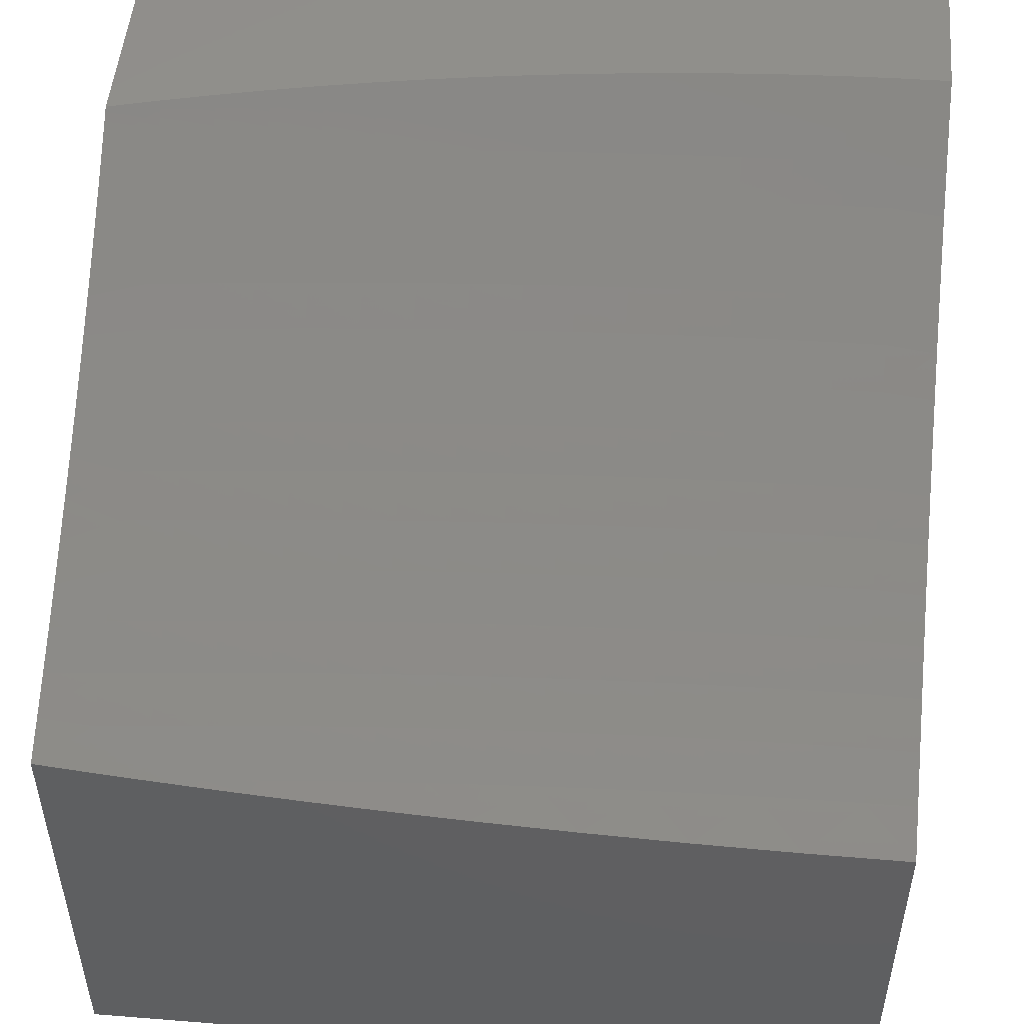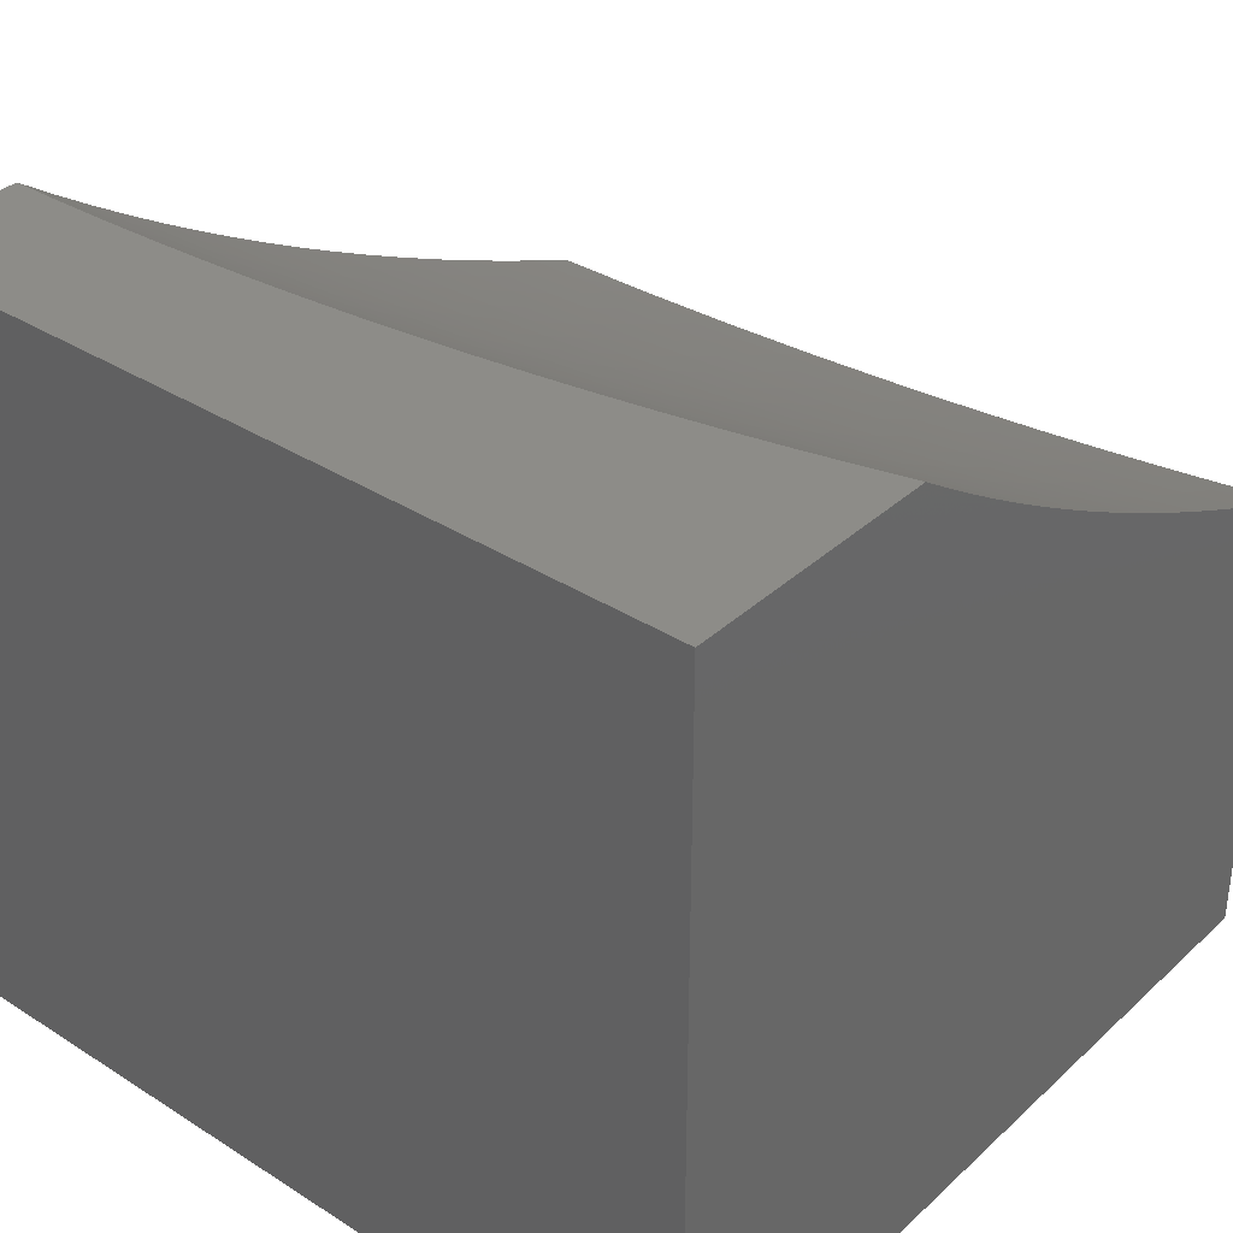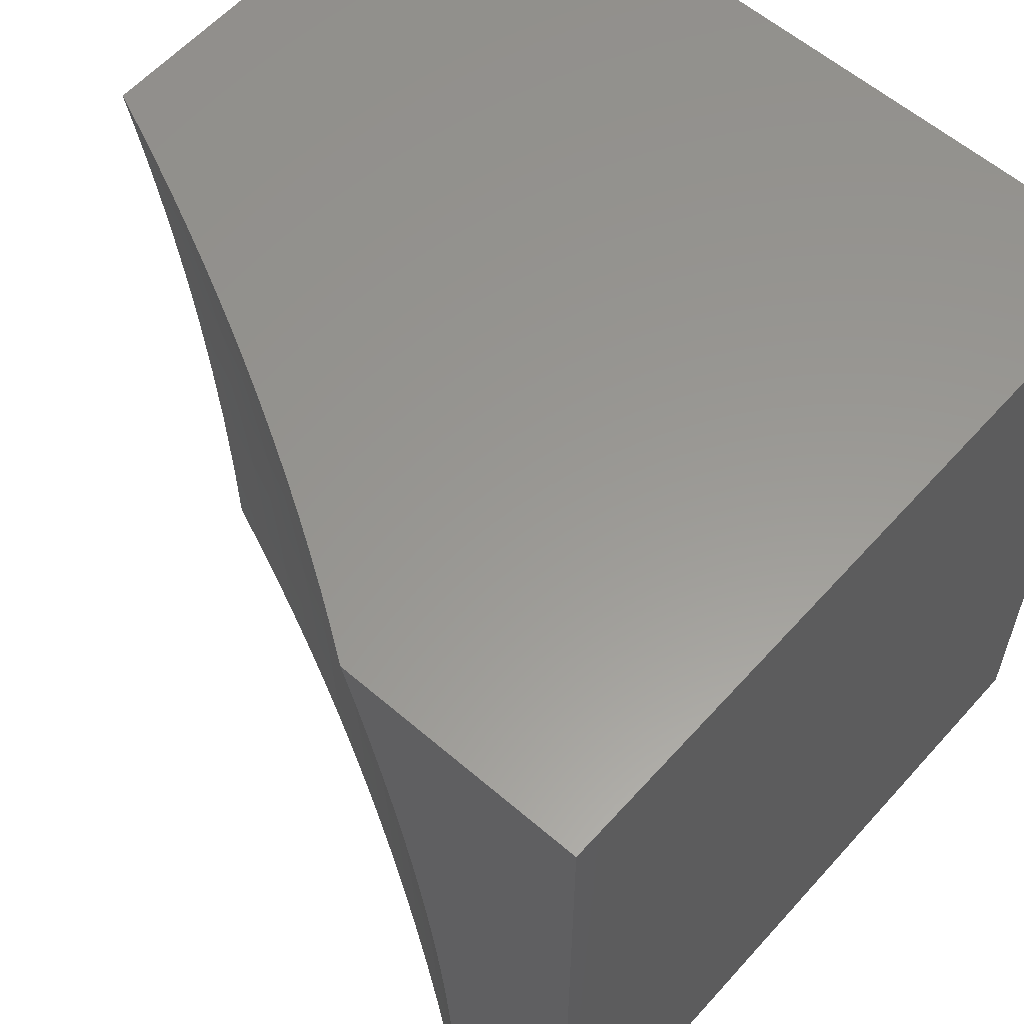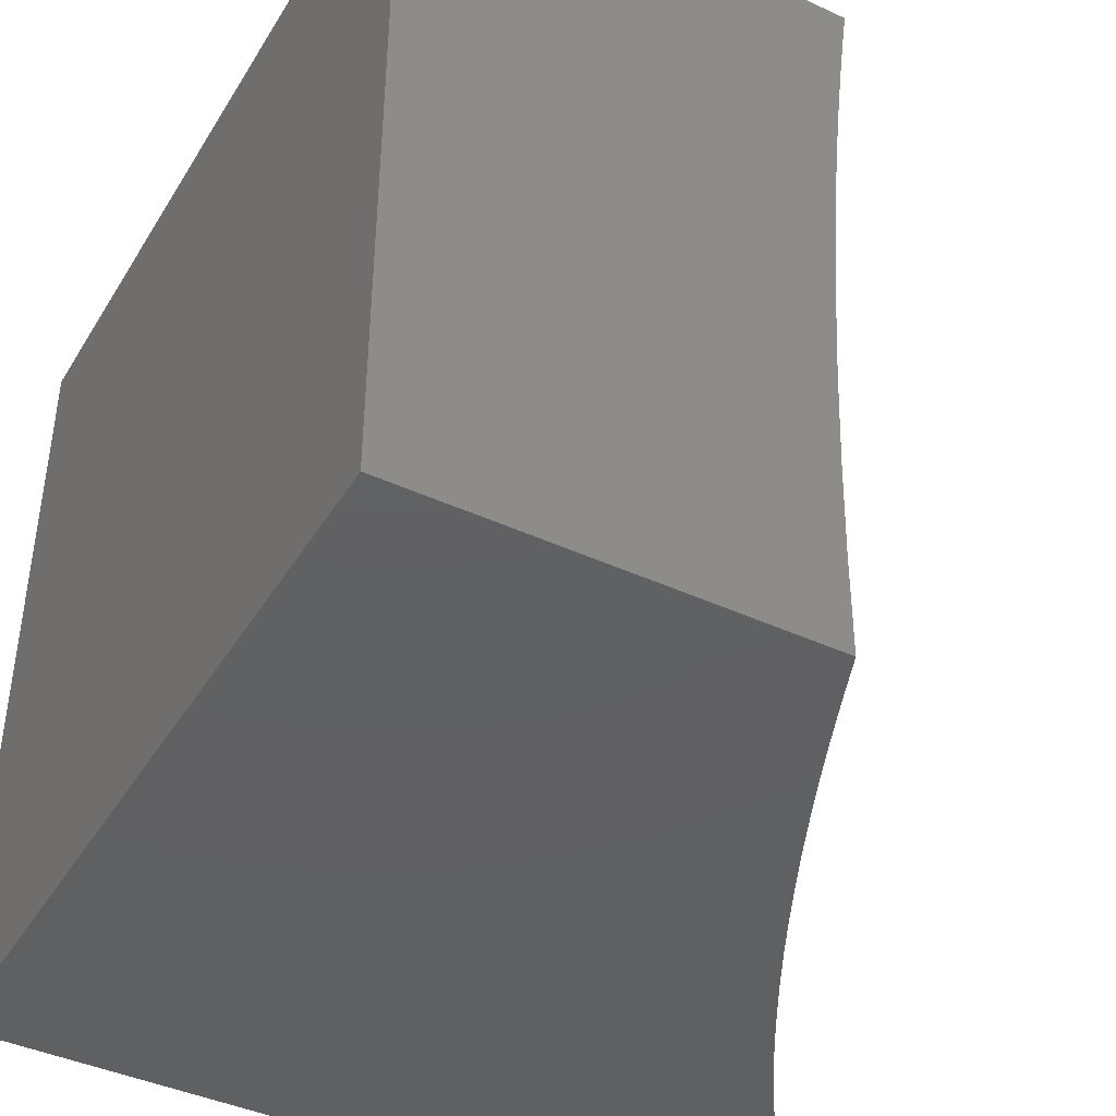
<metadata>
{"format":"stl","ext":"stl","renderer":"f3d","projection":"perspective","resolution":1024,"background":"white","views":[{"elev":50.4,"azim":95.0,"up":"+Y"},{"elev":35.5,"azim":-50.0,"up":"+Y"},{"elev":59.0,"azim":-138.5,"up":"+Z"},{"elev":-42.0,"azim":60.9,"up":"+Z"}]}
</metadata>
<code>
# stl→obj: 289 verts, 574 faces
v -3 -8.435 0.1271
v -3 -8.436 0
v -3.058 -8.412 0.06064
v -3.059 -8.412 -1.796e-34
v -3.117 -8.388 -2.976e-34
v -3.117 -8.387 0.06064
v -3.173 -8.363 -3.627e-34
v -3.175 -8.362 0.06064
v -3.229 -8.338 -3.834e-34
v -3.231 -8.337 0.06064
v -3.284 -8.312 -3.687e-34
v -3.287 -8.311 0.06064
v -3.338 -8.286 -3.27e-34
v -3.341 -8.284 0.06064
v -3.391 -8.26 -2.673e-34
v -3.395 -8.258 0.06064
v -3.442 -8.233 -1.98e-34
v -3.447 -8.23 0.06064
v -3.493 -8.206 -1.28e-34
v -3.498 -8.203 0.06064
v -3.543 -8.178 -6.589e-35
v -3.548 -8.175 0.06064
v -3.591 -8.15 -2.044e-35
v -3.597 -8.146 0.06064
v -3.639 -8.122 -3.035e-37
v -3.645 -8.118 0.06064
v -3.685 -8.093 -6.446e-35
v -3.691 -8.089 0.06064
v -3.732 -8.063 -1.99e-34
v -3.736 -8.059 0.06064
v -3.778 -8.032 -2.346e-34
v -3.78 -8.03 0.06064
v -3.823 -8 0
v -3.822 -8 0.0632
v -3.779 -8.03 0.1216
v -3.821 -8 0.1264
v -3.777 -8.029 0.1829
v -3.818 -8 0.1895
v -3.775 -8.028 0.2444
v -3.815 -8 0.2527
v -3.772 -8.027 0.3063
v -3.81 -8 0.3157
v -3.768 -8.026 0.3684
v -3.804 -8 0.3787
v -3.763 -8.025 0.4307
v -3.797 -8 0.4417
v -3.758 -8.023 0.4933
v -3.79 -8 0.5045
v -3.751 -8.022 0.5561
v -3.781 -8 0.5672
v -3.744 -8.02 0.6191
v -3.771 -8 0.6297
v -3.737 -8.017 0.6822
v -3.76 -8 0.6919
v -3.728 -8.015 0.7456
v -3.748 -8 0.754
v -3.719 -8.012 0.809
v -3.735 -8 0.8159
v -3.709 -8.009 0.8726
v -3.721 -8 0.8775
v -3.698 -8.006 0.9363
v -3.706 -8 0.9389
v -3.69 -8 1
v -3.653 -8.025 1
v -3.655 -8.035 0.9363
v -3.666 -8.038 0.8726
v -3.621 -8.067 0.8726
v -3.631 -8.07 0.809
v -3.586 -8.099 0.809
v -3.595 -8.102 0.7456
v -3.548 -8.13 0.7456
v -3.556 -8.133 0.6822
v -3.508 -8.161 0.6822
v -3.515 -8.163 0.6191
v -3.465 -8.191 0.6191
v -3.472 -8.193 0.5561
v -3.421 -8.221 0.5561
v -3.427 -8.223 0.4933
v -3.375 -8.25 0.4933
v -3.379 -8.252 0.4307
v -3.326 -8.278 0.4307
v -3.33 -8.28 0.3684
v -3.276 -8.306 0.3684
v -3.279 -8.308 0.3063
v -3.224 -8.334 0.3063
v -3.227 -8.335 0.2444
v -3.17 -8.36 0.2444
v -3.172 -8.361 0.1829
v -3.115 -8.386 0.1829
v -3.116 -8.387 0.1216
v -3.058 -8.411 0.1216
v -3.615 -8.05 1
v -3.611 -8.064 0.9363
v -3.576 -8.096 0.8726
v -3.539 -8.127 0.809
v -3.499 -8.158 0.7456
v -3.458 -8.188 0.6822
v -3.415 -8.218 0.6191
v -3.369 -8.248 0.5561
v -3.321 -8.276 0.4933
v -3.272 -8.305 0.4307
v -3.221 -8.332 0.3684
v -3.167 -8.359 0.3063
v -3.113 -8.385 0.2444
v -3.056 -8.411 0.1829
v -3.576 -8.075 1
v -3.565 -8.092 0.9363
v -3.529 -8.124 0.8726
v -3.491 -8.155 0.809
v -3.45 -8.186 0.7456
v -3.408 -8.216 0.6822
v -3.363 -8.245 0.6191
v -3.316 -8.274 0.5561
v -3.267 -8.303 0.4933
v -3.217 -8.33 0.4307
v -3.164 -8.358 0.3684
v -3.11 -8.384 0.3063
v -3.054 -8.41 0.2444
v -3 -8.431 0.2538
v -3.537 -8.099 1
v -3.519 -8.12 0.9363
v -3.481 -8.152 0.8726
v -3.442 -8.182 0.809
v -3.4 -8.213 0.7456
v -3.356 -8.243 0.6822
v -3.31 -8.272 0.6191
v -3.262 -8.3 0.5561
v -3.212 -8.328 0.4933
v -3.16 -8.356 0.4307
v -3.107 -8.383 0.3684
v -3.051 -8.409 0.3063
v -3.496 -8.123 1
v -3.471 -8.148 0.9363
v -3.432 -8.179 0.8726
v -3.391 -8.21 0.809
v -3.348 -8.24 0.7456
v -3.303 -8.269 0.6822
v -3.256 -8.298 0.6191
v -3.207 -8.326 0.5561
v -3.156 -8.354 0.4933
v -3.103 -8.381 0.4307
v -3.048 -8.407 0.3684
v -3 -8.426 0.3801
v -3.455 -8.147 1
v -3.422 -8.175 0.9363
v -3.382 -8.206 0.8726
v -3.34 -8.236 0.809
v -3.295 -8.266 0.7456
v -3.249 -8.295 0.6822
v -3.201 -8.324 0.6191
v -3.151 -8.352 0.5561
v -3.098 -8.379 0.4933
v -3.044 -8.405 0.4307
v -3.413 -8.17 1
v -3.37 -8.194 1
v -3.372 -8.202 0.9363
v -3.327 -8.216 1
v -3.321 -8.229 0.9363
v -3.282 -8.239 1
v -3.268 -8.255 0.9363
v -3.237 -8.261 1
v -3.215 -8.281 0.9363
v -3.191 -8.283 1
v -3.161 -8.306 0.9363
v -3.144 -8.305 1
v -3.105 -8.331 0.9363
v -3.097 -8.326 1
v -3.049 -8.347 1
v -3.049 -8.356 0.9363
v -3 -8.368 1
v -3 -8.376 0.9392
v -3.058 -8.36 0.8726
v -3 -8.384 0.878
v -3.008 -8.388 0.809
v -3 -8.391 0.8166
v -3 -8.397 0.7549
v -3.016 -8.392 0.7456
v -3 -8.404 0.6929
v -3.023 -8.395 0.6822
v -3 -8.409 0.6308
v -3.029 -8.398 0.6191
v -3 -8.414 0.5684
v -3.035 -8.401 0.5561
v -3 -8.419 0.5058
v -3.04 -8.403 0.4933
v -3.093 -8.376 0.5561
v -3.088 -8.374 0.6191
v -3.145 -8.349 0.6191
v -3.081 -8.371 0.6822
v -3.138 -8.346 0.6822
v -3.194 -8.321 0.6822
v -3.074 -8.368 0.7456
v -3.131 -8.343 0.7456
v -3.187 -8.318 0.7456
v -3.242 -8.292 0.7456
v -3.066 -8.364 0.809
v -3.123 -8.339 0.809
v -3.179 -8.314 0.809
v -3.234 -8.289 0.809
v -3.287 -8.263 0.809
v -3.174 -8.362 0.1216
v -3.229 -8.336 0.1829
v -3.282 -8.309 0.2444
v -3.334 -8.281 0.3063
v -3.384 -8.253 0.3684
v -3.432 -8.225 0.4307
v -3.477 -8.195 0.4933
v -3.521 -8.165 0.5561
v -3.563 -8.135 0.6191
v -3.603 -8.104 0.6822
v -3.64 -8.073 0.7456
v -3.676 -8.041 0.809
v -3.115 -8.335 0.8726
v -3.23 -8.336 0.1216
v -3.284 -8.31 0.1829
v -3.337 -8.283 0.2444
v -3.387 -8.255 0.3063
v -3.436 -8.226 0.3684
v -3.482 -8.197 0.4307
v -3.527 -8.167 0.4933
v -3.57 -8.137 0.5561
v -3.61 -8.107 0.6191
v -3.649 -8.076 0.6822
v -3.685 -8.044 0.7456
v -3.17 -8.31 0.8726
v -3.225 -8.285 0.8726
v -3.278 -8.259 0.8726
v -3.331 -8.233 0.8726
v -3.286 -8.31 0.1216
v -3.339 -8.283 0.1829
v -3.39 -8.256 0.2444
v -3.439 -8.228 0.3063
v -3.487 -8.199 0.3684
v -3.532 -8.169 0.4307
v -3.576 -8.139 0.4933
v -3.617 -8.109 0.5561
v -3.656 -8.078 0.6191
v -3.693 -8.047 0.6822
v -3.34 -8.284 0.1216
v -3.392 -8.257 0.1829
v -3.442 -8.229 0.2444
v -3.49 -8.2 0.3063
v -3.537 -8.171 0.3684
v -3.581 -8.141 0.4307
v -3.623 -8.111 0.4933
v -3.663 -8.08 0.5561
v -3.701 -8.049 0.6191
v -3.394 -8.257 0.1216
v -3.445 -8.229 0.1829
v -3.493 -8.201 0.2444
v -3.54 -8.172 0.3063
v -3.585 -8.143 0.3684
v -3.628 -8.113 0.4307
v -3.669 -8.082 0.4933
v -3.708 -8.051 0.5561
v -3.446 -8.23 0.1216
v -3.496 -8.202 0.1829
v -3.543 -8.173 0.2444
v -3.589 -8.144 0.3063
v -3.633 -8.114 0.3684
v -3.674 -8.084 0.4307
v -3.714 -8.053 0.4933
v -3.497 -8.202 0.1216
v -3.546 -8.174 0.1829
v -3.592 -8.145 0.2444
v -3.637 -8.115 0.3063
v -3.679 -8.085 0.3684
v -3.719 -8.054 0.4307
v -3.547 -8.174 0.1216
v -3.594 -8.146 0.1829
v -3.64 -8.116 0.2444
v -3.683 -8.086 0.3063
v -3.724 -8.056 0.3684
v -3.596 -8.146 0.1216
v -3.642 -8.117 0.1829
v -3.686 -8.087 0.2444
v -3.728 -8.057 0.3063
v -3.644 -8.117 0.1216
v -3.688 -8.088 0.1829
v -3.731 -8.058 0.2444
v -3.69 -8.088 0.1216
v -3.733 -8.059 0.1829
v -3.735 -8.059 0.1216
v -3 -8.945 0
v -3 -8.945 1
v -4 -8.945 0
v -4 -8.945 1
v -4 -8 1
v -4 -8 0
f 1 2 3
f 3 2 4
f 3 4 5
f 3 5 6
f 6 5 7
f 6 7 8
f 8 7 9
f 8 9 10
f 10 9 11
f 10 11 12
f 12 11 13
f 12 13 14
f 14 13 15
f 14 15 16
f 16 15 17
f 16 17 18
f 18 17 19
f 18 19 20
f 20 19 21
f 20 21 22
f 22 21 23
f 22 23 24
f 24 23 25
f 24 25 26
f 26 25 27
f 26 27 28
f 28 27 29
f 28 29 30
f 30 29 31
f 30 31 32
f 32 31 33
f 32 33 34
f 32 34 35
f 35 34 36
f 35 36 37
f 37 36 38
f 37 38 39
f 39 38 40
f 39 40 41
f 41 40 42
f 41 42 43
f 43 42 44
f 43 44 45
f 45 44 46
f 45 46 47
f 47 46 48
f 47 48 49
f 49 48 50
f 49 50 51
f 51 50 52
f 51 52 53
f 53 52 54
f 53 54 55
f 55 54 56
f 55 56 57
f 57 56 58
f 57 58 59
f 59 58 60
f 59 60 61
f 61 60 62
f 61 62 63
f 63 64 61
f 61 64 65
f 61 65 66
f 66 65 67
f 66 67 68
f 68 67 69
f 68 69 70
f 70 69 71
f 70 71 72
f 72 71 73
f 72 73 74
f 74 73 75
f 74 75 76
f 76 75 77
f 76 77 78
f 78 77 79
f 78 79 80
f 80 79 81
f 80 81 82
f 82 81 83
f 82 83 84
f 84 83 85
f 84 85 86
f 86 85 87
f 86 87 88
f 88 87 89
f 88 89 90
f 90 89 91
f 90 91 3
f 3 91 1
f 64 92 65
f 65 92 93
f 65 93 67
f 67 93 94
f 67 94 69
f 69 94 95
f 69 95 71
f 71 95 96
f 71 96 73
f 73 96 97
f 73 97 75
f 75 97 98
f 75 98 77
f 77 98 99
f 77 99 79
f 79 99 100
f 79 100 81
f 81 100 101
f 81 101 83
f 83 101 102
f 83 102 85
f 85 102 103
f 85 103 87
f 87 103 104
f 87 104 89
f 89 104 105
f 89 105 91
f 91 105 1
f 92 106 93
f 93 106 107
f 93 107 94
f 94 107 108
f 94 108 95
f 95 108 109
f 95 109 96
f 96 109 110
f 96 110 97
f 97 110 111
f 97 111 98
f 98 111 112
f 98 112 99
f 99 112 113
f 99 113 100
f 100 113 114
f 100 114 101
f 101 114 115
f 101 115 102
f 102 115 116
f 102 116 103
f 103 116 117
f 103 117 104
f 104 117 118
f 104 118 105
f 105 118 119
f 105 119 1
f 106 120 107
f 107 120 121
f 107 121 108
f 108 121 122
f 108 122 109
f 109 122 123
f 109 123 110
f 110 123 124
f 110 124 111
f 111 124 125
f 111 125 112
f 112 125 126
f 112 126 113
f 113 126 127
f 113 127 114
f 114 127 128
f 114 128 115
f 115 128 129
f 115 129 116
f 116 129 130
f 116 130 117
f 117 130 131
f 117 131 118
f 118 131 119
f 120 132 121
f 121 132 133
f 121 133 122
f 122 133 134
f 122 134 123
f 123 134 135
f 123 135 124
f 124 135 136
f 124 136 125
f 125 136 137
f 125 137 126
f 126 137 138
f 126 138 127
f 127 138 139
f 127 139 128
f 128 139 140
f 128 140 129
f 129 140 141
f 129 141 130
f 130 141 142
f 130 142 131
f 131 142 143
f 131 143 119
f 132 144 133
f 133 144 145
f 133 145 134
f 134 145 146
f 134 146 135
f 135 146 147
f 135 147 136
f 136 147 148
f 136 148 137
f 137 148 149
f 137 149 138
f 138 149 150
f 138 150 139
f 139 150 151
f 139 151 140
f 140 151 152
f 140 152 141
f 141 152 153
f 141 153 142
f 142 153 143
f 144 154 145
f 145 154 155
f 145 155 156
f 156 155 157
f 156 157 158
f 158 157 159
f 158 159 160
f 160 159 161
f 160 161 162
f 162 161 163
f 162 163 164
f 164 163 165
f 164 165 166
f 166 165 167
f 166 167 168
f 166 168 169
f 169 168 170
f 169 170 171
f 169 171 172
f 172 171 173
f 172 173 174
f 174 173 175
f 174 175 176
f 174 176 177
f 177 176 178
f 177 178 179
f 179 178 180
f 179 180 181
f 181 180 182
f 181 182 183
f 183 182 184
f 183 184 185
f 185 184 153
f 185 153 152
f 184 143 153
f 183 185 186
f 186 185 152
f 186 152 151
f 181 183 187
f 187 183 186
f 187 186 188
f 188 186 151
f 188 151 150
f 179 181 189
f 189 181 187
f 189 187 190
f 190 187 188
f 190 188 191
f 191 188 150
f 191 150 149
f 177 179 192
f 192 179 189
f 192 189 193
f 193 189 190
f 193 190 194
f 194 190 191
f 194 191 195
f 195 191 149
f 195 149 148
f 174 177 196
f 196 177 192
f 196 192 197
f 197 192 193
f 197 193 198
f 198 193 194
f 198 194 199
f 199 194 195
f 199 195 200
f 200 195 148
f 200 148 147
f 3 6 90
f 90 6 201
f 90 201 88
f 88 201 202
f 88 202 86
f 86 202 203
f 86 203 84
f 84 203 204
f 84 204 82
f 82 204 205
f 82 205 80
f 80 205 206
f 80 206 78
f 78 206 207
f 78 207 76
f 76 207 208
f 76 208 74
f 74 208 209
f 74 209 72
f 72 209 210
f 72 210 70
f 70 210 211
f 70 211 68
f 68 211 212
f 68 212 66
f 66 212 59
f 66 59 61
f 174 196 172
f 172 196 213
f 172 213 166
f 166 213 164
f 213 196 197
f 166 169 172
f 6 8 201
f 201 8 214
f 201 214 202
f 202 214 215
f 202 215 203
f 203 215 216
f 203 216 204
f 204 216 217
f 204 217 205
f 205 217 218
f 205 218 206
f 206 218 219
f 206 219 207
f 207 219 220
f 207 220 208
f 208 220 221
f 208 221 209
f 209 221 222
f 209 222 210
f 210 222 223
f 210 223 211
f 211 223 224
f 211 224 212
f 212 224 57
f 212 57 59
f 213 197 225
f 225 197 198
f 225 198 226
f 226 198 199
f 226 199 227
f 227 199 200
f 227 200 228
f 228 200 147
f 228 147 146
f 8 10 214
f 214 10 229
f 214 229 215
f 215 229 230
f 215 230 216
f 216 230 231
f 216 231 217
f 217 231 232
f 217 232 218
f 218 232 233
f 218 233 219
f 219 233 234
f 219 234 220
f 220 234 235
f 220 235 221
f 221 235 236
f 221 236 222
f 222 236 237
f 222 237 223
f 223 237 238
f 223 238 224
f 224 238 55
f 224 55 57
f 162 164 225
f 225 164 213
f 162 225 226
f 10 12 229
f 229 12 239
f 229 239 230
f 230 239 240
f 230 240 231
f 231 240 241
f 231 241 232
f 232 241 242
f 232 242 233
f 233 242 243
f 233 243 234
f 234 243 244
f 234 244 235
f 235 244 245
f 235 245 236
f 236 245 246
f 236 246 237
f 237 246 247
f 237 247 238
f 238 247 53
f 238 53 55
f 160 162 226
f 160 226 227
f 12 14 239
f 239 14 248
f 239 248 240
f 240 248 249
f 240 249 241
f 241 249 250
f 241 250 242
f 242 250 251
f 242 251 243
f 243 251 252
f 243 252 244
f 244 252 253
f 244 253 245
f 245 253 254
f 245 254 246
f 246 254 255
f 246 255 247
f 247 255 51
f 247 51 53
f 158 160 227
f 158 227 228
f 14 16 248
f 248 16 256
f 248 256 249
f 249 256 257
f 249 257 250
f 250 257 258
f 250 258 251
f 251 258 259
f 251 259 252
f 252 259 260
f 252 260 253
f 253 260 261
f 253 261 254
f 254 261 262
f 254 262 255
f 255 262 49
f 255 49 51
f 156 158 228
f 156 228 146
f 16 18 256
f 256 18 263
f 256 263 257
f 257 263 264
f 257 264 258
f 258 264 265
f 258 265 259
f 259 265 266
f 259 266 260
f 260 266 267
f 260 267 261
f 261 267 268
f 261 268 262
f 262 268 47
f 262 47 49
f 145 156 146
f 18 20 263
f 263 20 269
f 263 269 264
f 264 269 270
f 264 270 265
f 265 270 271
f 265 271 266
f 266 271 272
f 266 272 267
f 267 272 273
f 267 273 268
f 268 273 45
f 268 45 47
f 20 22 269
f 269 22 274
f 269 274 270
f 270 274 275
f 270 275 271
f 271 275 276
f 271 276 272
f 272 276 277
f 272 277 273
f 273 277 43
f 273 43 45
f 22 24 274
f 274 24 278
f 274 278 275
f 275 278 279
f 275 279 276
f 276 279 280
f 276 280 277
f 277 280 41
f 277 41 43
f 24 26 278
f 278 26 281
f 278 281 279
f 279 281 282
f 279 282 280
f 280 282 39
f 280 39 41
f 26 28 281
f 281 28 283
f 281 283 282
f 282 283 37
f 282 37 39
f 28 30 283
f 283 30 35
f 283 35 37
f 32 35 30
f 284 285 286
f 286 285 287
f 63 62 288
f 288 62 60
f 288 60 58
f 58 56 288
f 288 56 54
f 288 54 52
f 52 50 288
f 288 50 48
f 288 48 46
f 46 44 288
f 288 44 289
f 289 44 42
f 289 42 40
f 40 38 289
f 289 38 36
f 289 36 34
f 34 33 289
f 33 31 289
f 289 31 29
f 289 29 27
f 289 27 286
f 286 27 25
f 286 25 23
f 23 21 286
f 286 21 19
f 286 19 17
f 17 15 286
f 286 15 13
f 286 13 11
f 286 11 284
f 284 11 9
f 284 9 7
f 7 5 284
f 284 5 4
f 284 4 2
f 170 168 285
f 285 168 167
f 285 167 165
f 165 163 285
f 285 163 161
f 285 161 287
f 287 161 159
f 287 159 157
f 157 155 287
f 287 155 154
f 287 154 144
f 144 132 287
f 287 132 120
f 287 120 106
f 287 106 288
f 288 106 92
f 288 92 64
f 64 63 288
f 286 287 289
f 289 287 288
f 2 1 284
f 284 1 119
f 284 119 143
f 284 143 285
f 285 143 184
f 285 184 182
f 182 180 285
f 285 180 178
f 285 178 176
f 176 175 285
f 285 175 173
f 285 173 171
f 171 170 285

</code>
